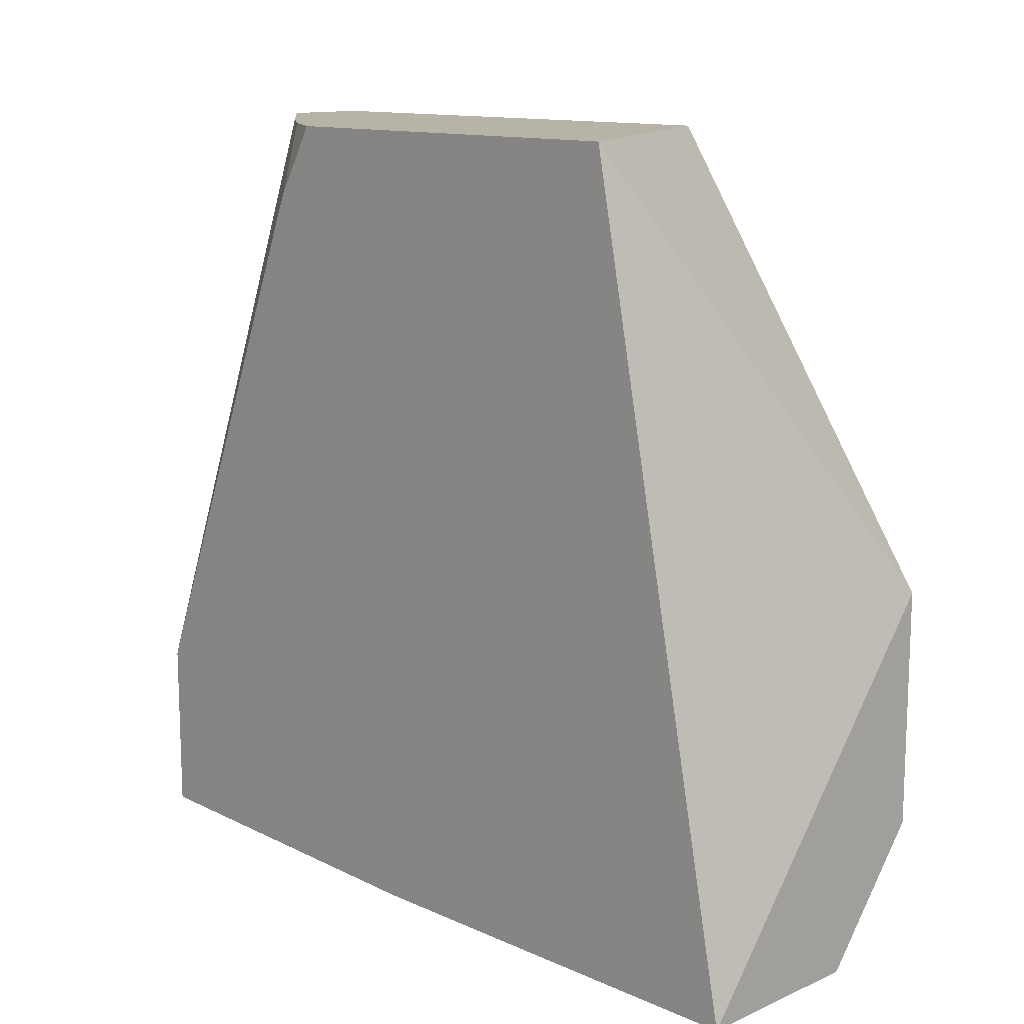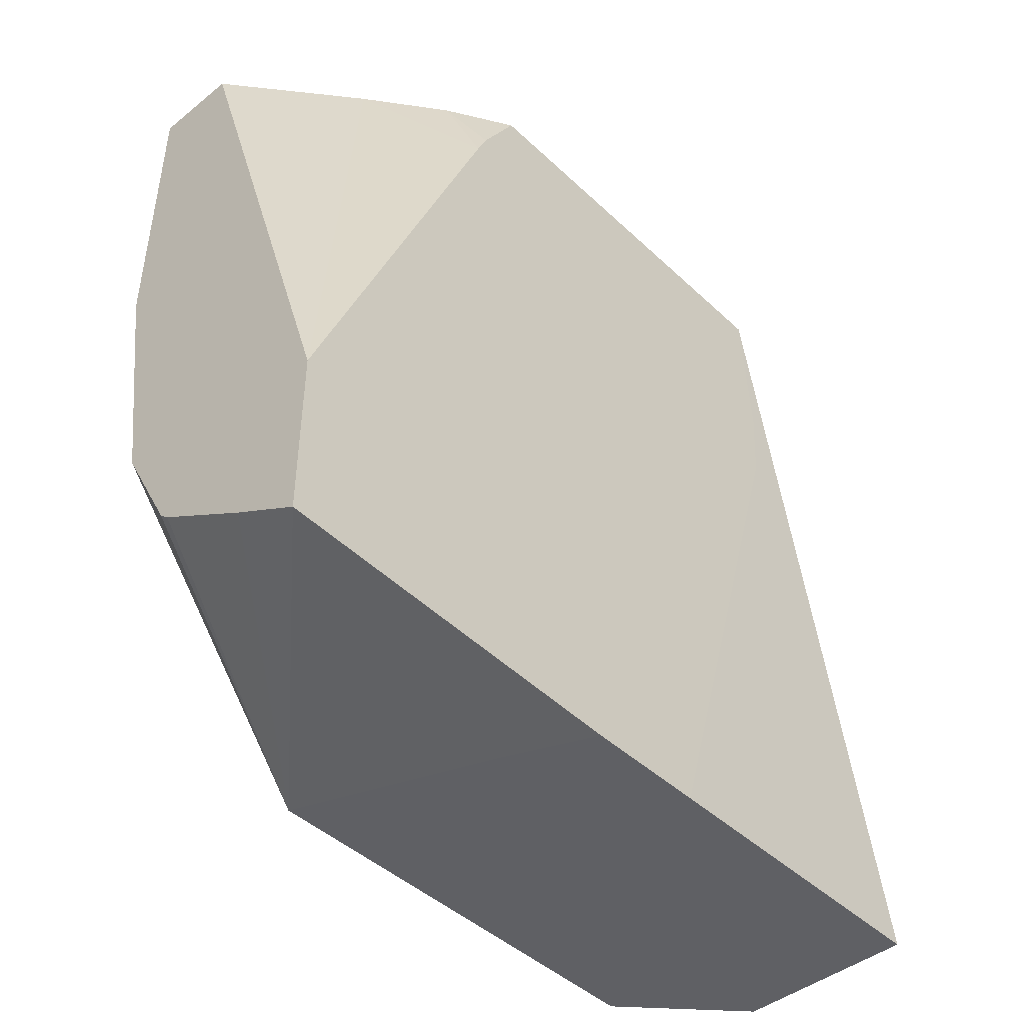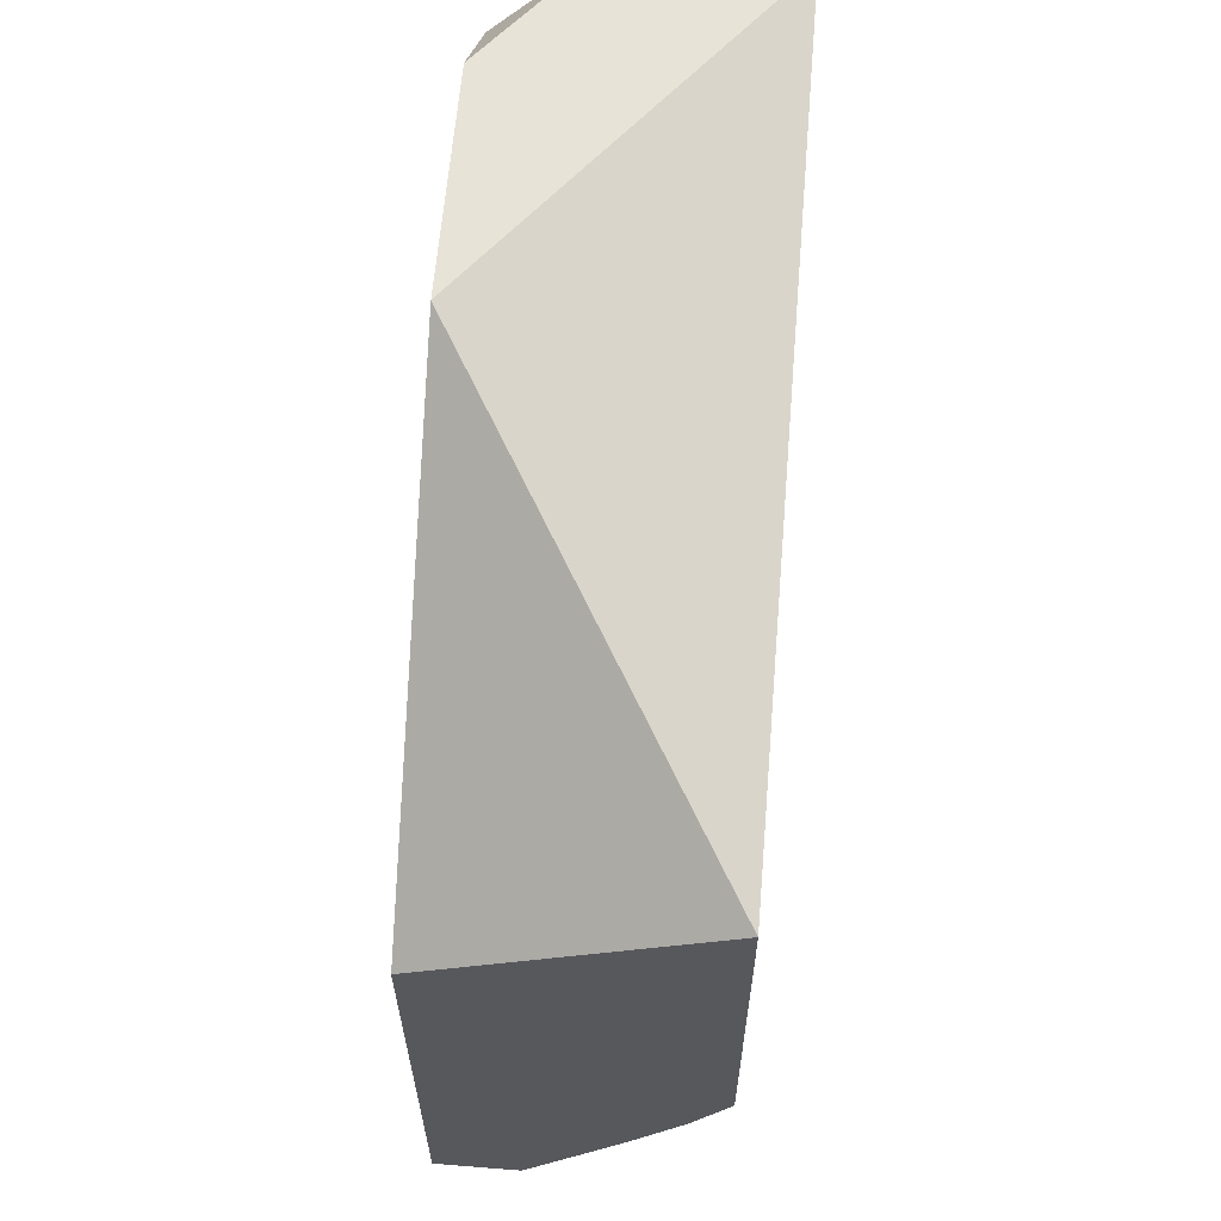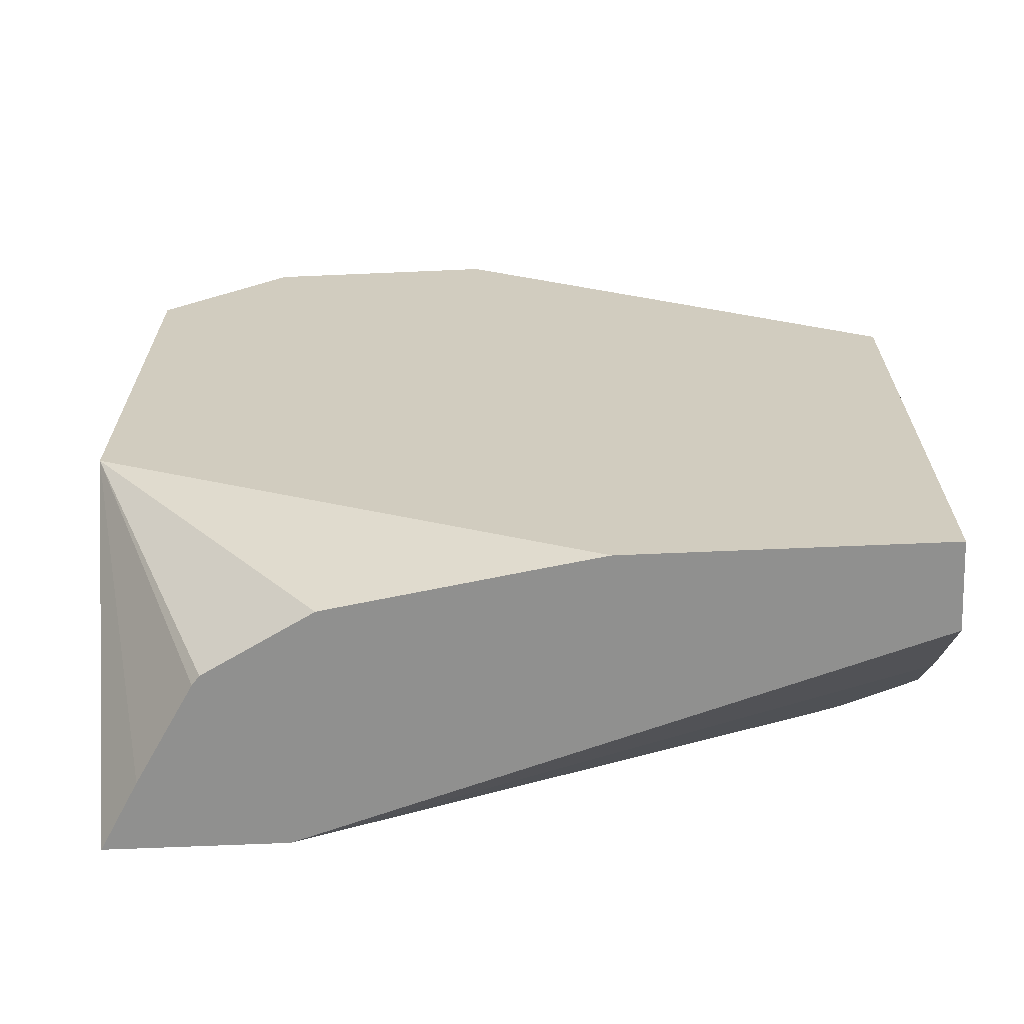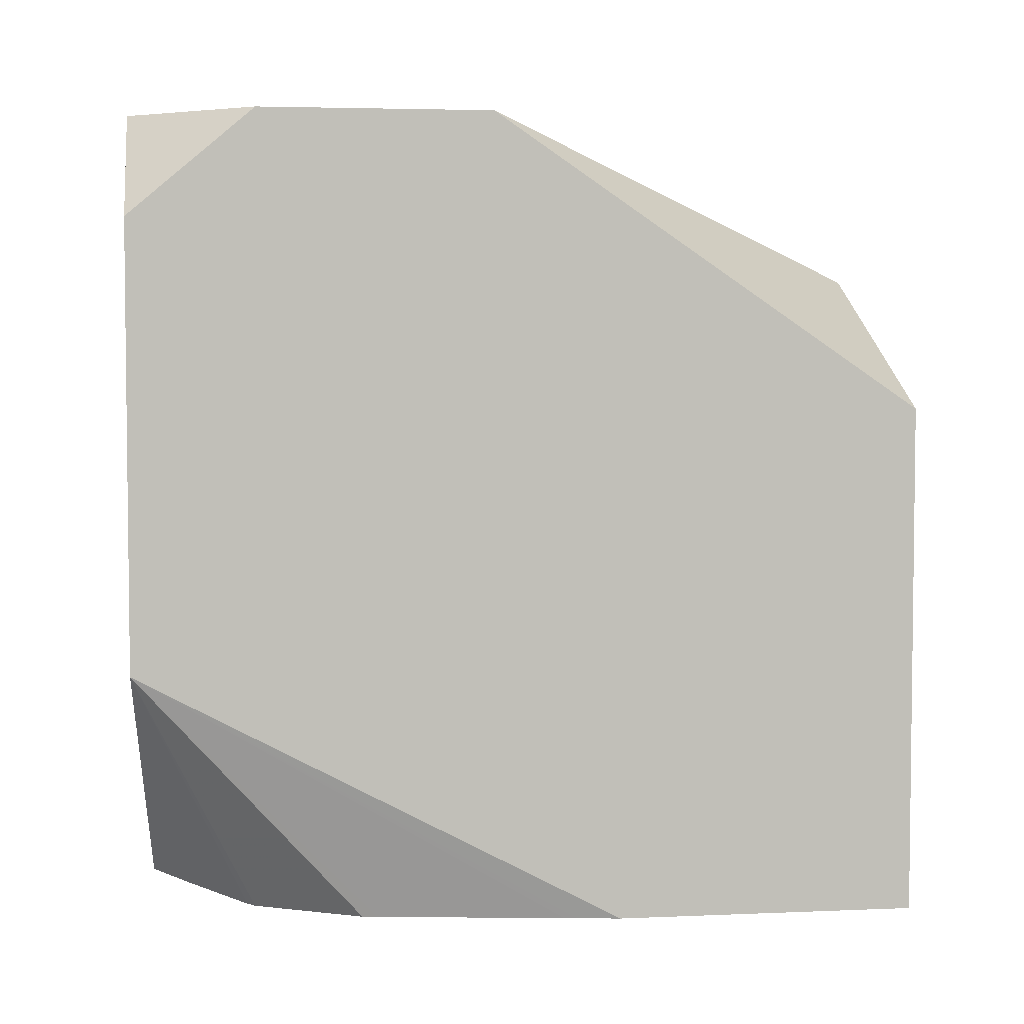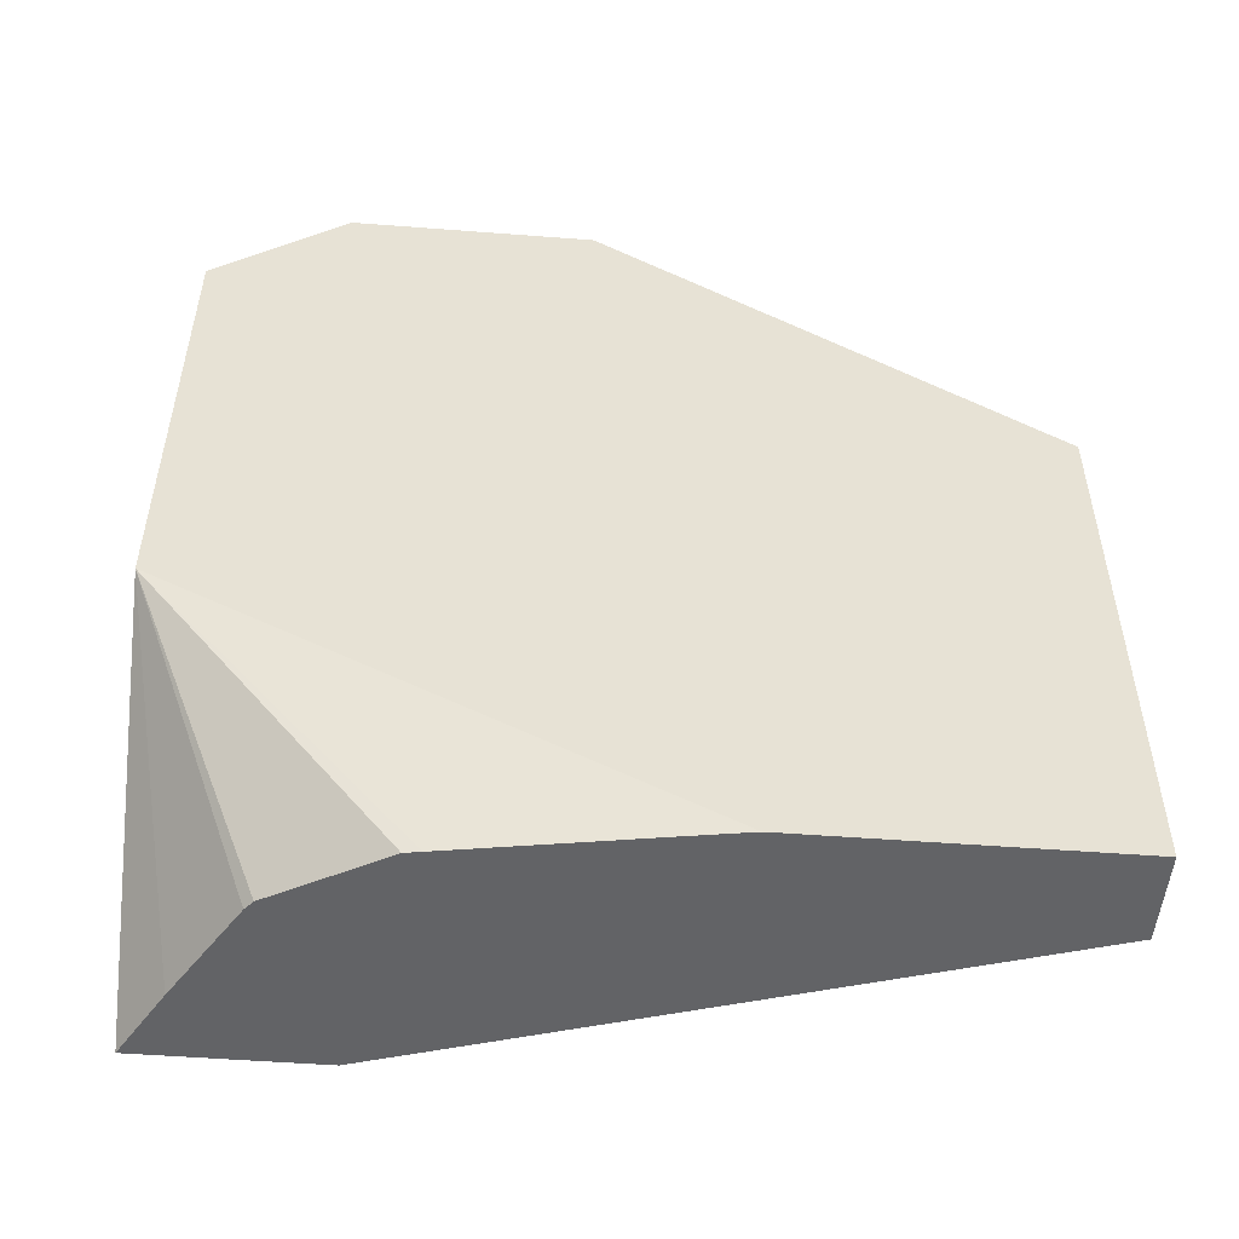
<metadata>
{"format":"obj","ext":"obj","renderer":"f3d","projection":"perspective","resolution":1024,"background":"white","views":[{"elev":12.8,"azim":135.3,"up":"+Z"},{"elev":-44.8,"azim":42.8,"up":"+Z"},{"elev":61.5,"azim":4.6,"up":"+Y"},{"elev":-65.5,"azim":-87.5,"up":"+Y"},{"elev":4.1,"azim":-97.9,"up":"+Y"},{"elev":-50.9,"azim":-94.8,"up":"+Y"}]}
</metadata>
<code>
v -0.009146 0.01605 0.001348
v -0.009146 0.01754 -0.008888
v -0.009146 0.02123 0.001348
v -0.009146 0.02135 -0.0006617
v -0.009151 0.02325 -0.008888
v -0.00916 0.02325 -0.008876
v -0.01276 0.02325 -0.004246
v -0.01063 0.0205 0.001348
v -0.009146 0.02128 -0.001692
v -0.01146 0.02325 -0.008888
v -0.009146 0.02013 -0.005532
v -0.009146 0.01913 -0.008888
v -0.01276 0.02325 -0.007257
v -0.01276 0.01945 0.001348
v -0.009642 0.01524 0.001348
v -0.009146 0.01553 0.0004546
v -0.01205 0.02263 -0.008888
v -0.01276 0.02306 -0.007483
v -0.01276 0.01277 0.001348
v -0.009146 0.01538 0.0001119
v -0.01037 0.0143 0.001348
v -0.01276 0.02188 -0.008888
v -0.009146 0.01277 -0.00873
v -0.01025 0.01707 -0.008888
v -0.01276 0.01277 -0.00258
v -0.01164 0.01277 0.001348
v -0.009146 0.01508 -0.0006617
v -0.01063 0.01398 0.001348
v -0.009146 0.01277 -0.006473
v -0.01276 0.0161 -0.008888
v -0.01005 0.01277 -0.008207
v -0.01267 0.01277 -0.003145
v -0.01132 0.01277 -0.007423
v -0.01144 0.01277 -0.007323
v -0.0122 0.01277 -0.005933
v -0.01223 0.01277 -0.005737
v -0.01264 0.01277 -0.003307
f 3 26 28
f 3 8 14
f 3 6 7
f 3 14 19
f 3 5 6
f 3 7 8
f 3 28 21
f 3 21 15
f 3 1 16
f 3 29 23
f 3 23 2
f 3 11 9
f 3 9 4
f 30 37 32
f 7 18 22
f 5 7 6
f 5 9 11
f 3 4 5
f 5 2 24
f 3 20 27
f 3 27 29
f 3 16 20
f 5 17 10
f 7 13 18
f 3 2 12
f 30 34 35
f 7 30 25
f 4 9 5
f 5 10 13
f 5 13 7
f 23 31 30
f 25 30 32
f 3 15 1
f 5 12 2
f 26 29 28
f 19 36 35
f 30 35 36
f 10 17 13
f 5 11 12
f 15 20 16
f 5 22 17
f 5 24 30
f 5 30 22
f 3 12 11
f 7 22 30
f 19 37 36
f 19 35 34
f 19 34 33
f 19 29 26
f 20 21 27
f 23 30 24
f 17 22 18
f 2 23 24
f 15 21 20
f 30 31 33
f 30 33 34
f 19 25 32
f 19 32 37
f 30 36 37
f 19 33 31
f 19 31 23
f 19 23 29
f 7 25 19
f 7 19 14
f 13 17 18
f 21 29 27
f 21 28 29
f 7 14 8
f 1 15 16
f 3 19 26

</code>
